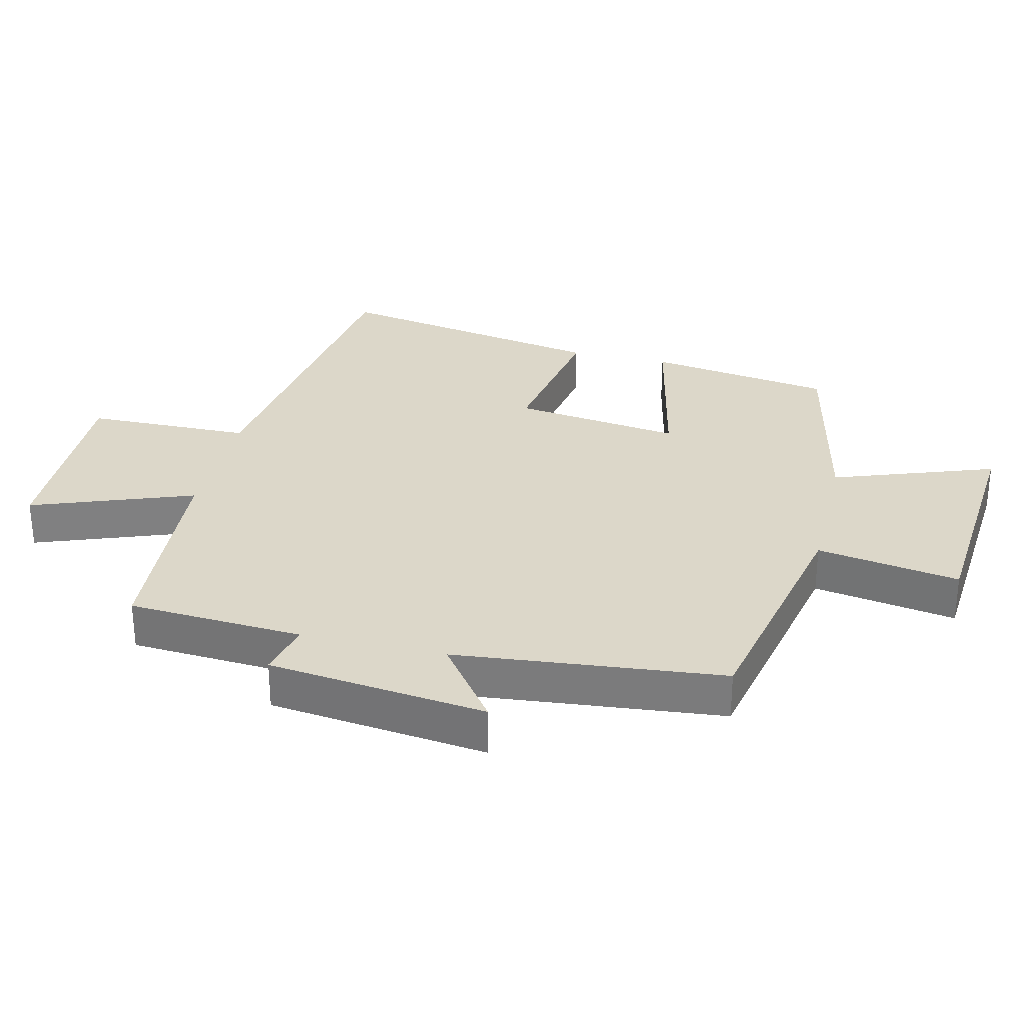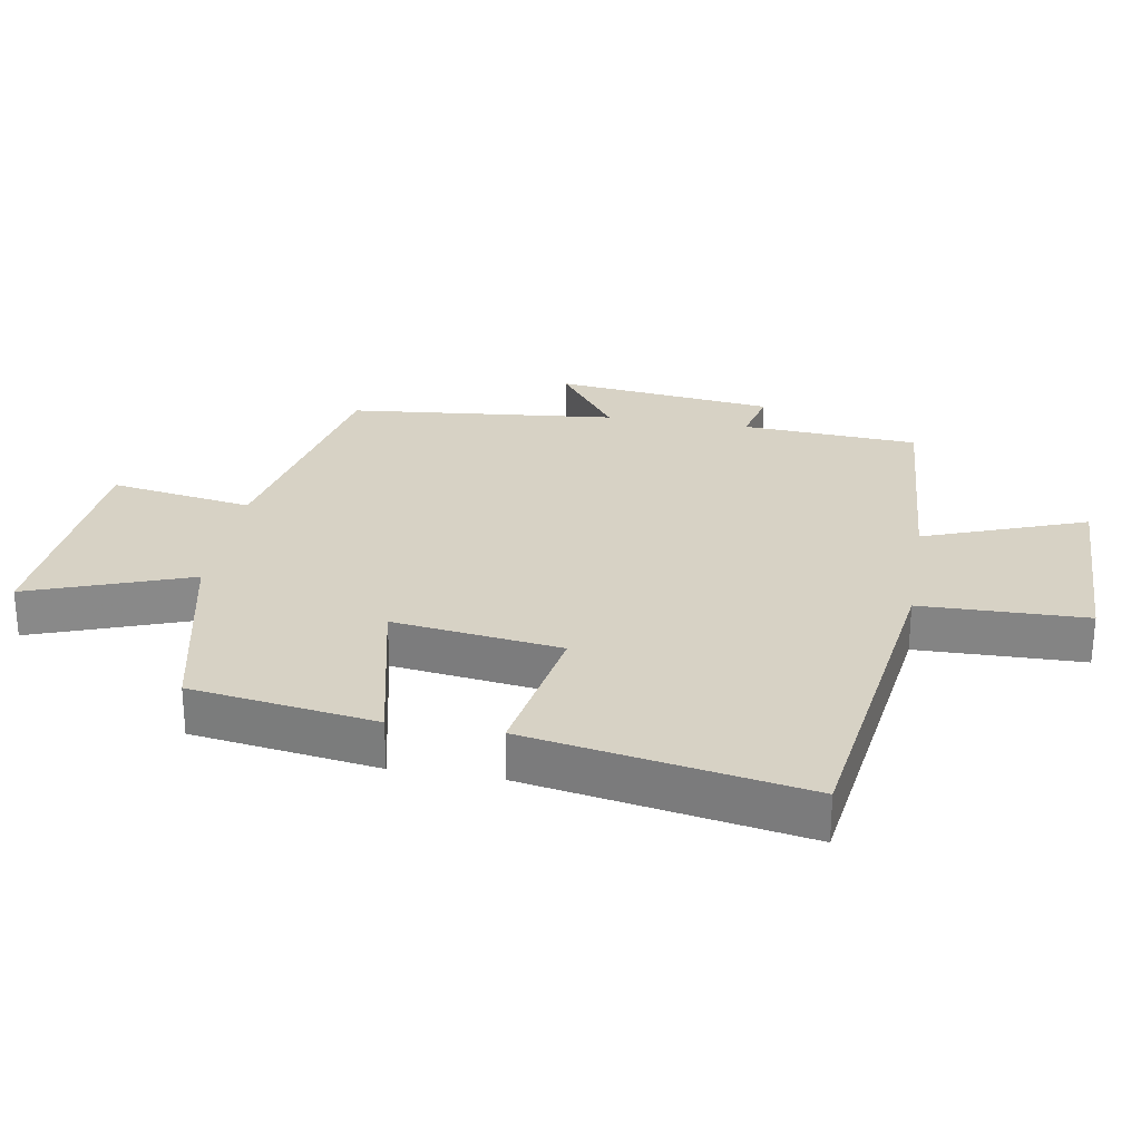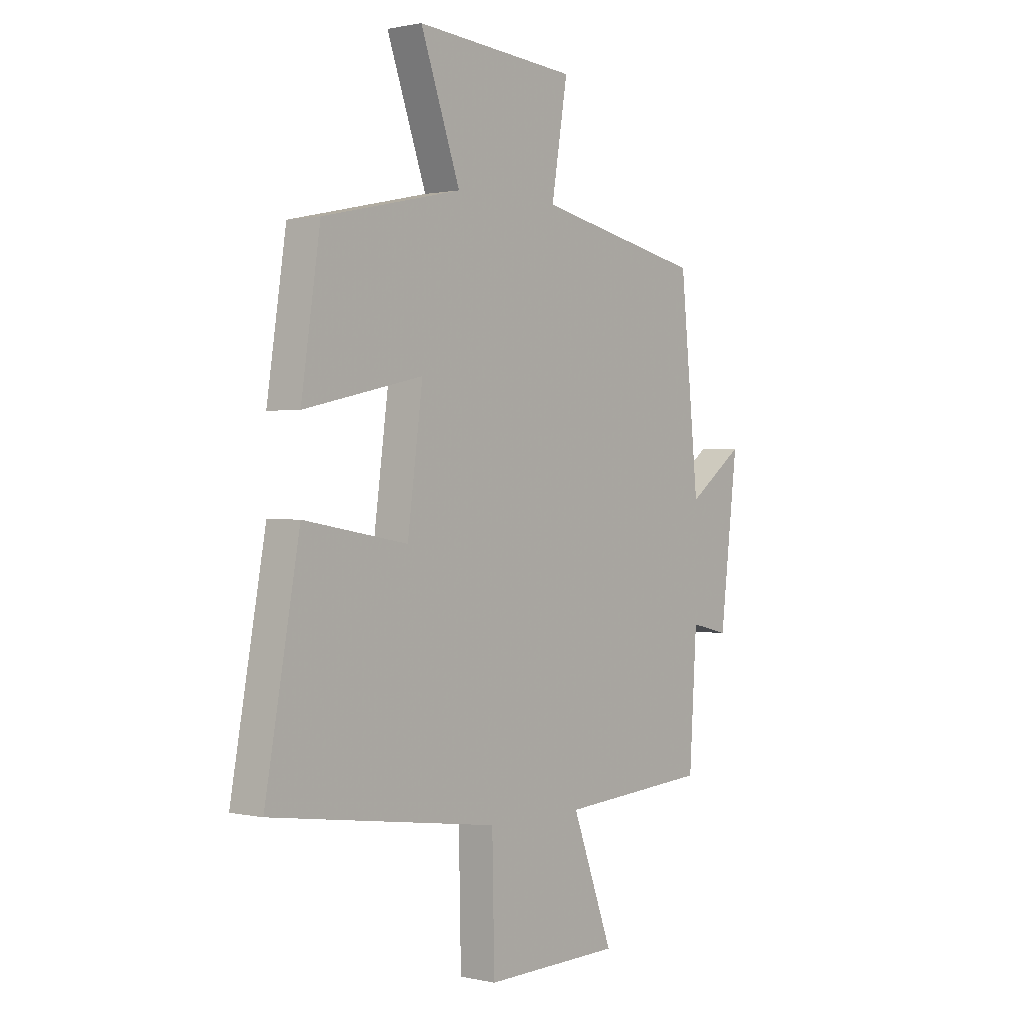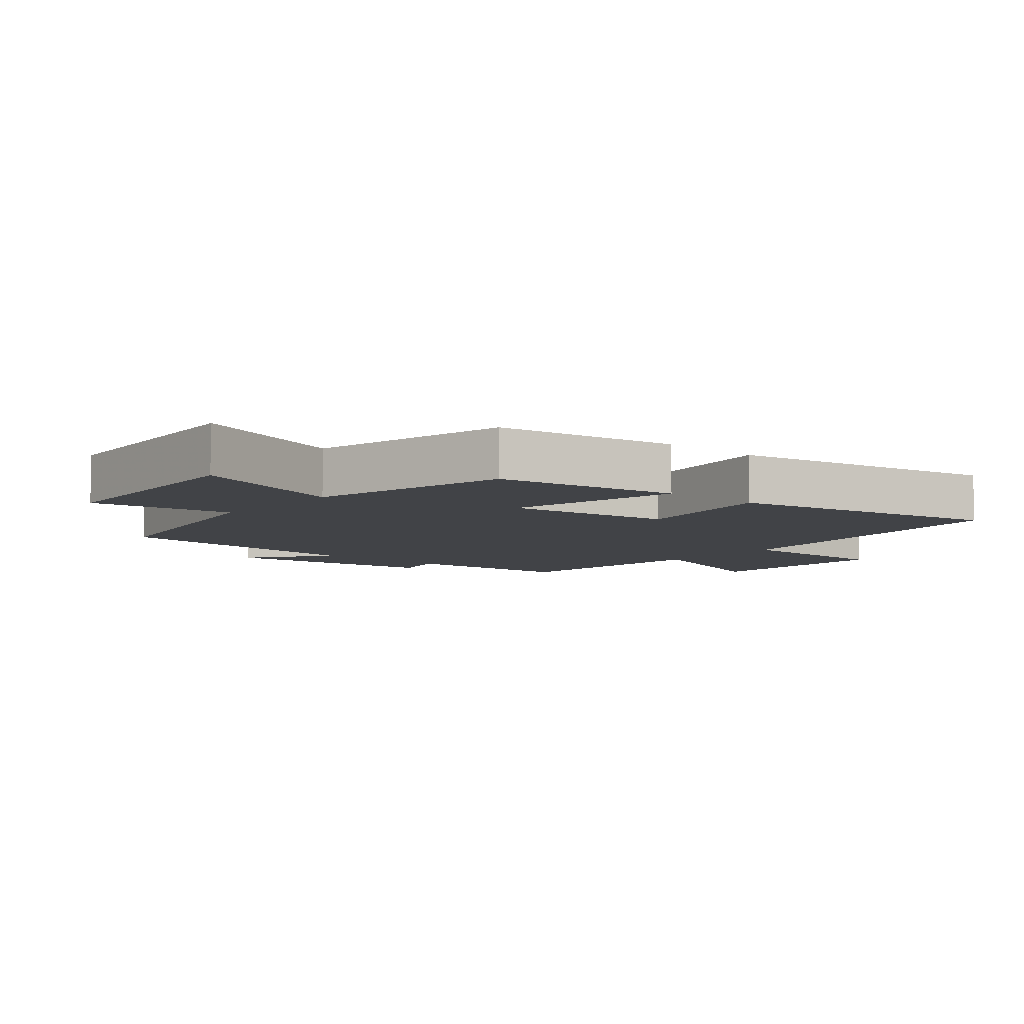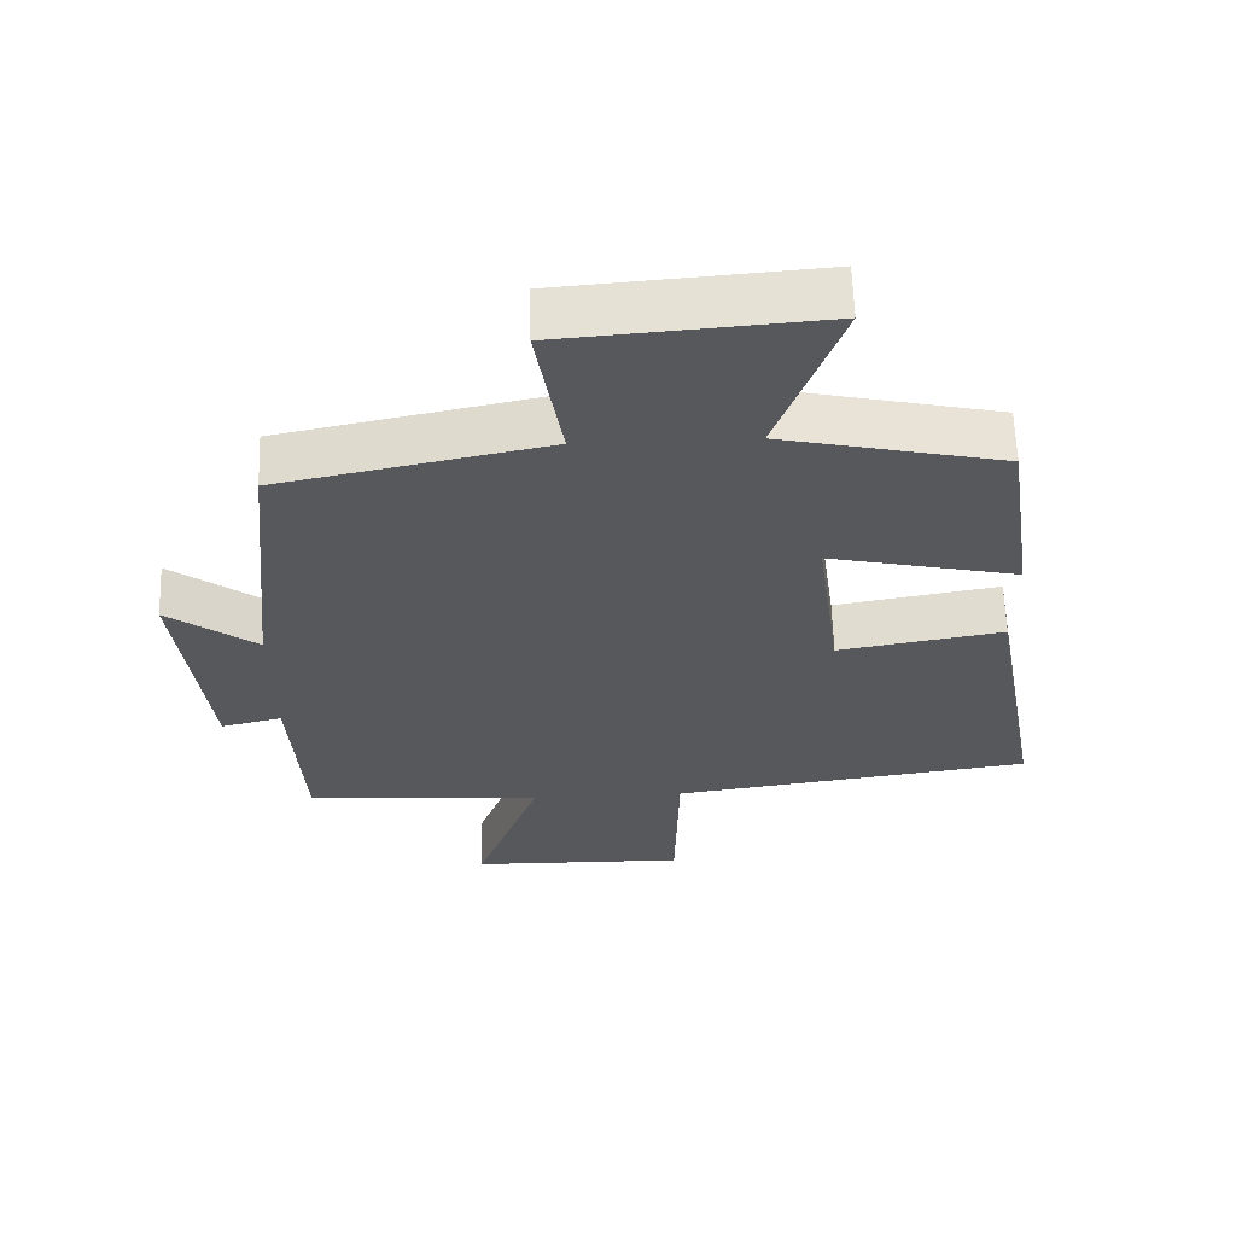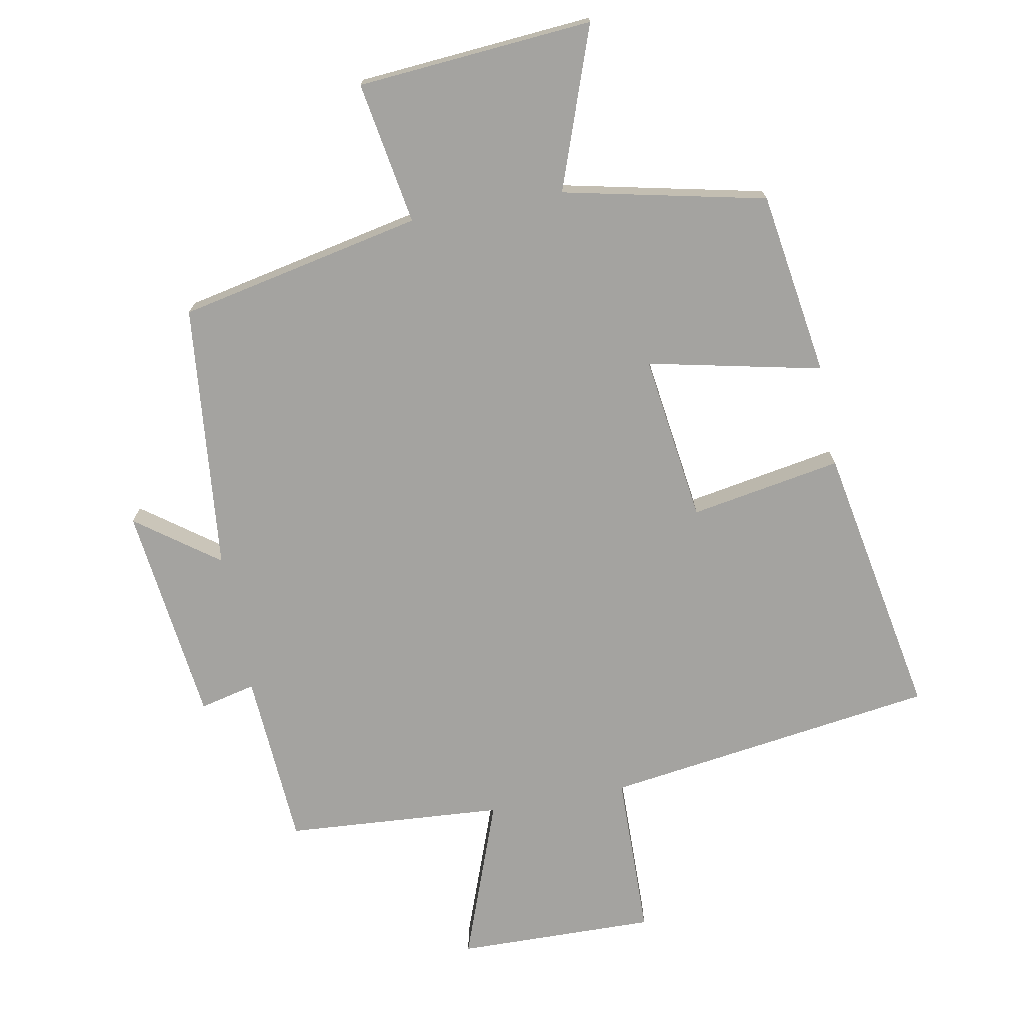
<metadata>
{"format":"obj","ext":"obj","renderer":"f3d","projection":"perspective","resolution":1024,"background":"white","views":[{"elev":30.3,"azim":-76.6,"up":"+Y"},{"elev":27.3,"azim":99.6,"up":"+Y"},{"elev":0.8,"azim":129.2,"up":"+Z"},{"elev":-7.0,"azim":49.5,"up":"+Y"},{"elev":61.7,"azim":-1.8,"up":"+Z"},{"elev":-72.9,"azim":10.7,"up":"+Y"}]}
</metadata>
<code>
v 0.576 0.07 -0.429
v 0.068 0.07 -0.5
v 0.063 0.07 -0.752
v -0.241 0.07 -0.746
v -0.15 0.07 -0.5
v -0.483 0.07 -0.476
v -0.5 0.07 -0.208
v -0.585 0.07 -0.228
v -0.625 0.07 0.106
v -0.5 0.07 0.014
v -0.459 0.07 0.423
v -0.087 0.07 0.5
v -0.123 0.07 0.718
v 0.237 0.07 0.746
v 0.149 0.07 0.5
v 0.458 0.07 0.432
v 0.5 0.07 0.15
v 0.235 0.07 0.208
v 0.269 0.07 -0.048
v 0.5 0.07 -0.008
v 0.576 0 -0.429
v 0.068 0 -0.5
v 0.063 0 -0.752
v -0.241 0 -0.746
v -0.15 0 -0.5
v -0.483 0 -0.476
v -0.5 0 -0.208
v -0.585 0 -0.228
v -0.625 0 0.106
v -0.5 0 0.014
v -0.459 0 0.423
v -0.087 0 0.5
v -0.123 0 0.718
v 0.237 0 0.746
v 0.149 0 0.5
v 0.458 0 0.432
v 0.5 0 0.15
v 0.235 0 0.208
v 0.269 0 -0.048
v 0.5 0 -0.008
f 19 20 1 2
f 18 19 2
f 15 16 17 18
f 15 18 2
f 12 13 14 15
f 10 11 12 15
f 10 15 2
f 7 8 9 10
f 5 6 7 10
f 5 10 2 3
f 3 4 5
f 22 21 40 39
f 22 39 38
f 38 37 36 35
f 22 38 35
f 35 34 33 32
f 35 32 31 30
f 22 35 30
f 30 29 28 27
f 30 27 26 25
f 23 22 30 25
f 25 24 23
f 1 21 22 2
f 2 22 23 3
f 3 23 24 4
f 4 24 25 5
f 5 25 26 6
f 6 26 27 7
f 7 27 28 8
f 8 28 29 9
f 9 29 30 10
f 10 30 31 11
f 11 31 32 12
f 12 32 33 13
f 13 33 34 14
f 14 34 35 15
f 15 35 36 16
f 16 36 37 17
f 17 37 38 18
f 18 38 39 19
f 19 39 40 20
f 20 40 21 1

</code>
